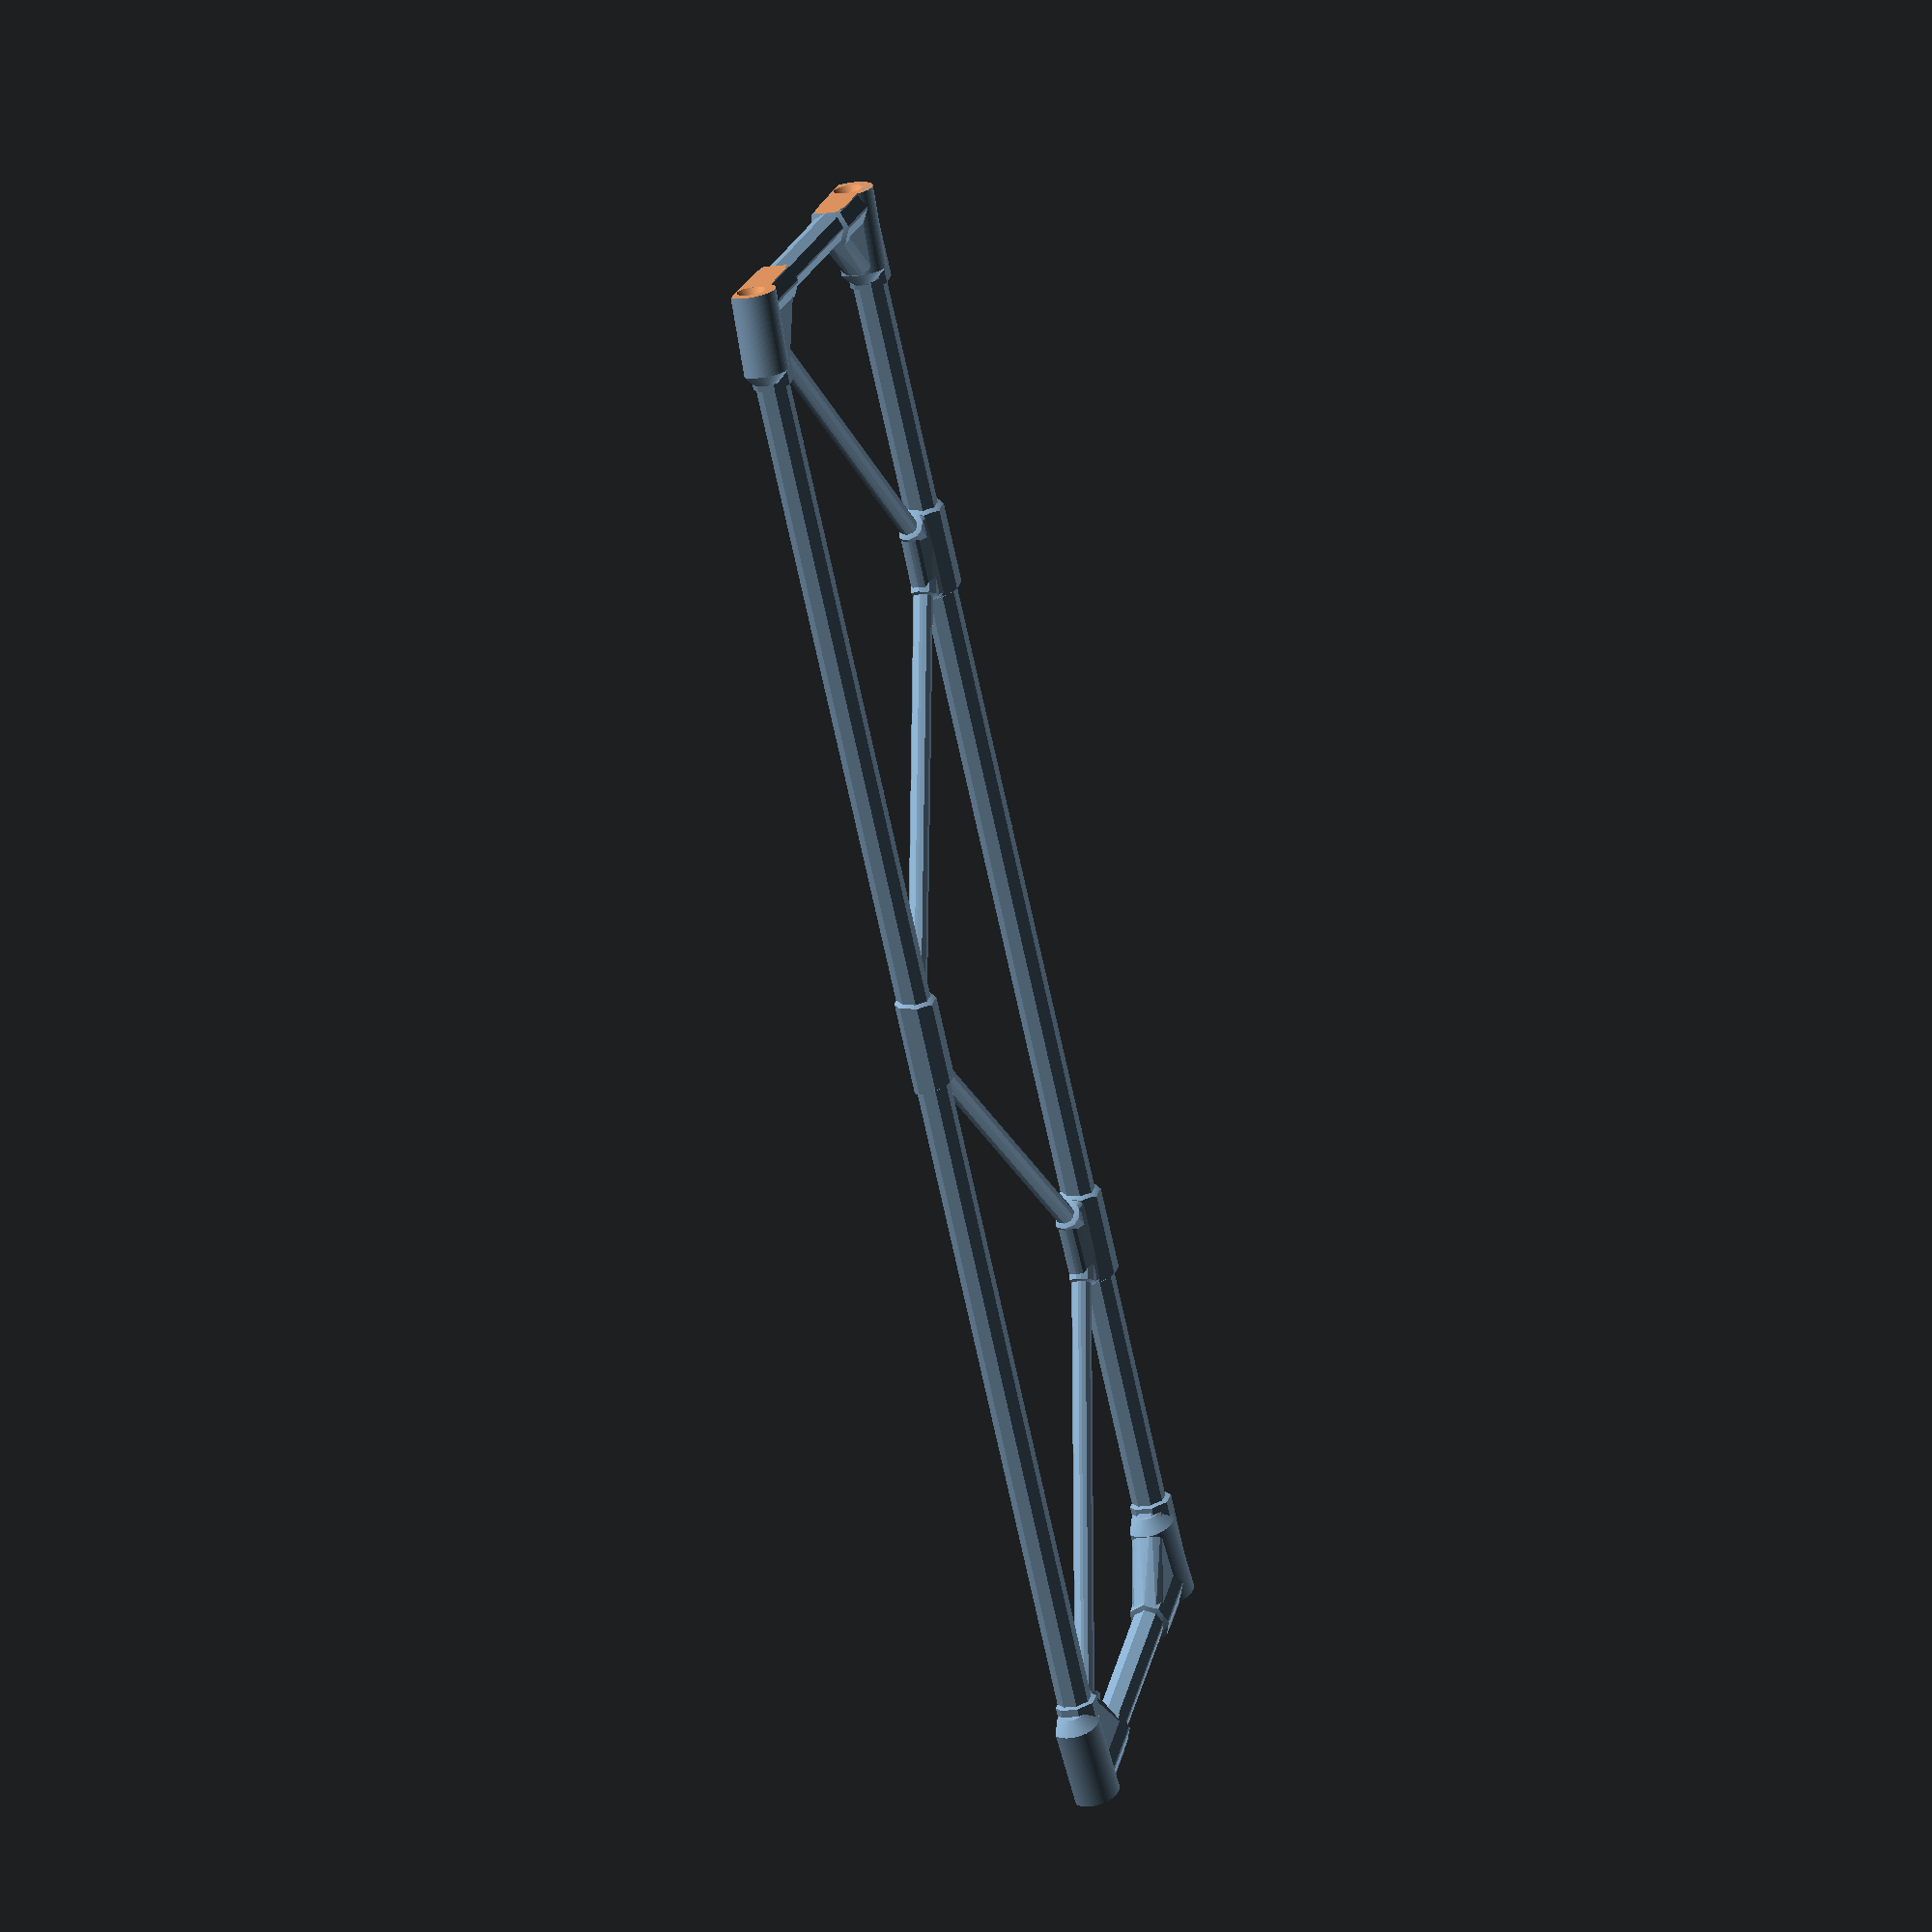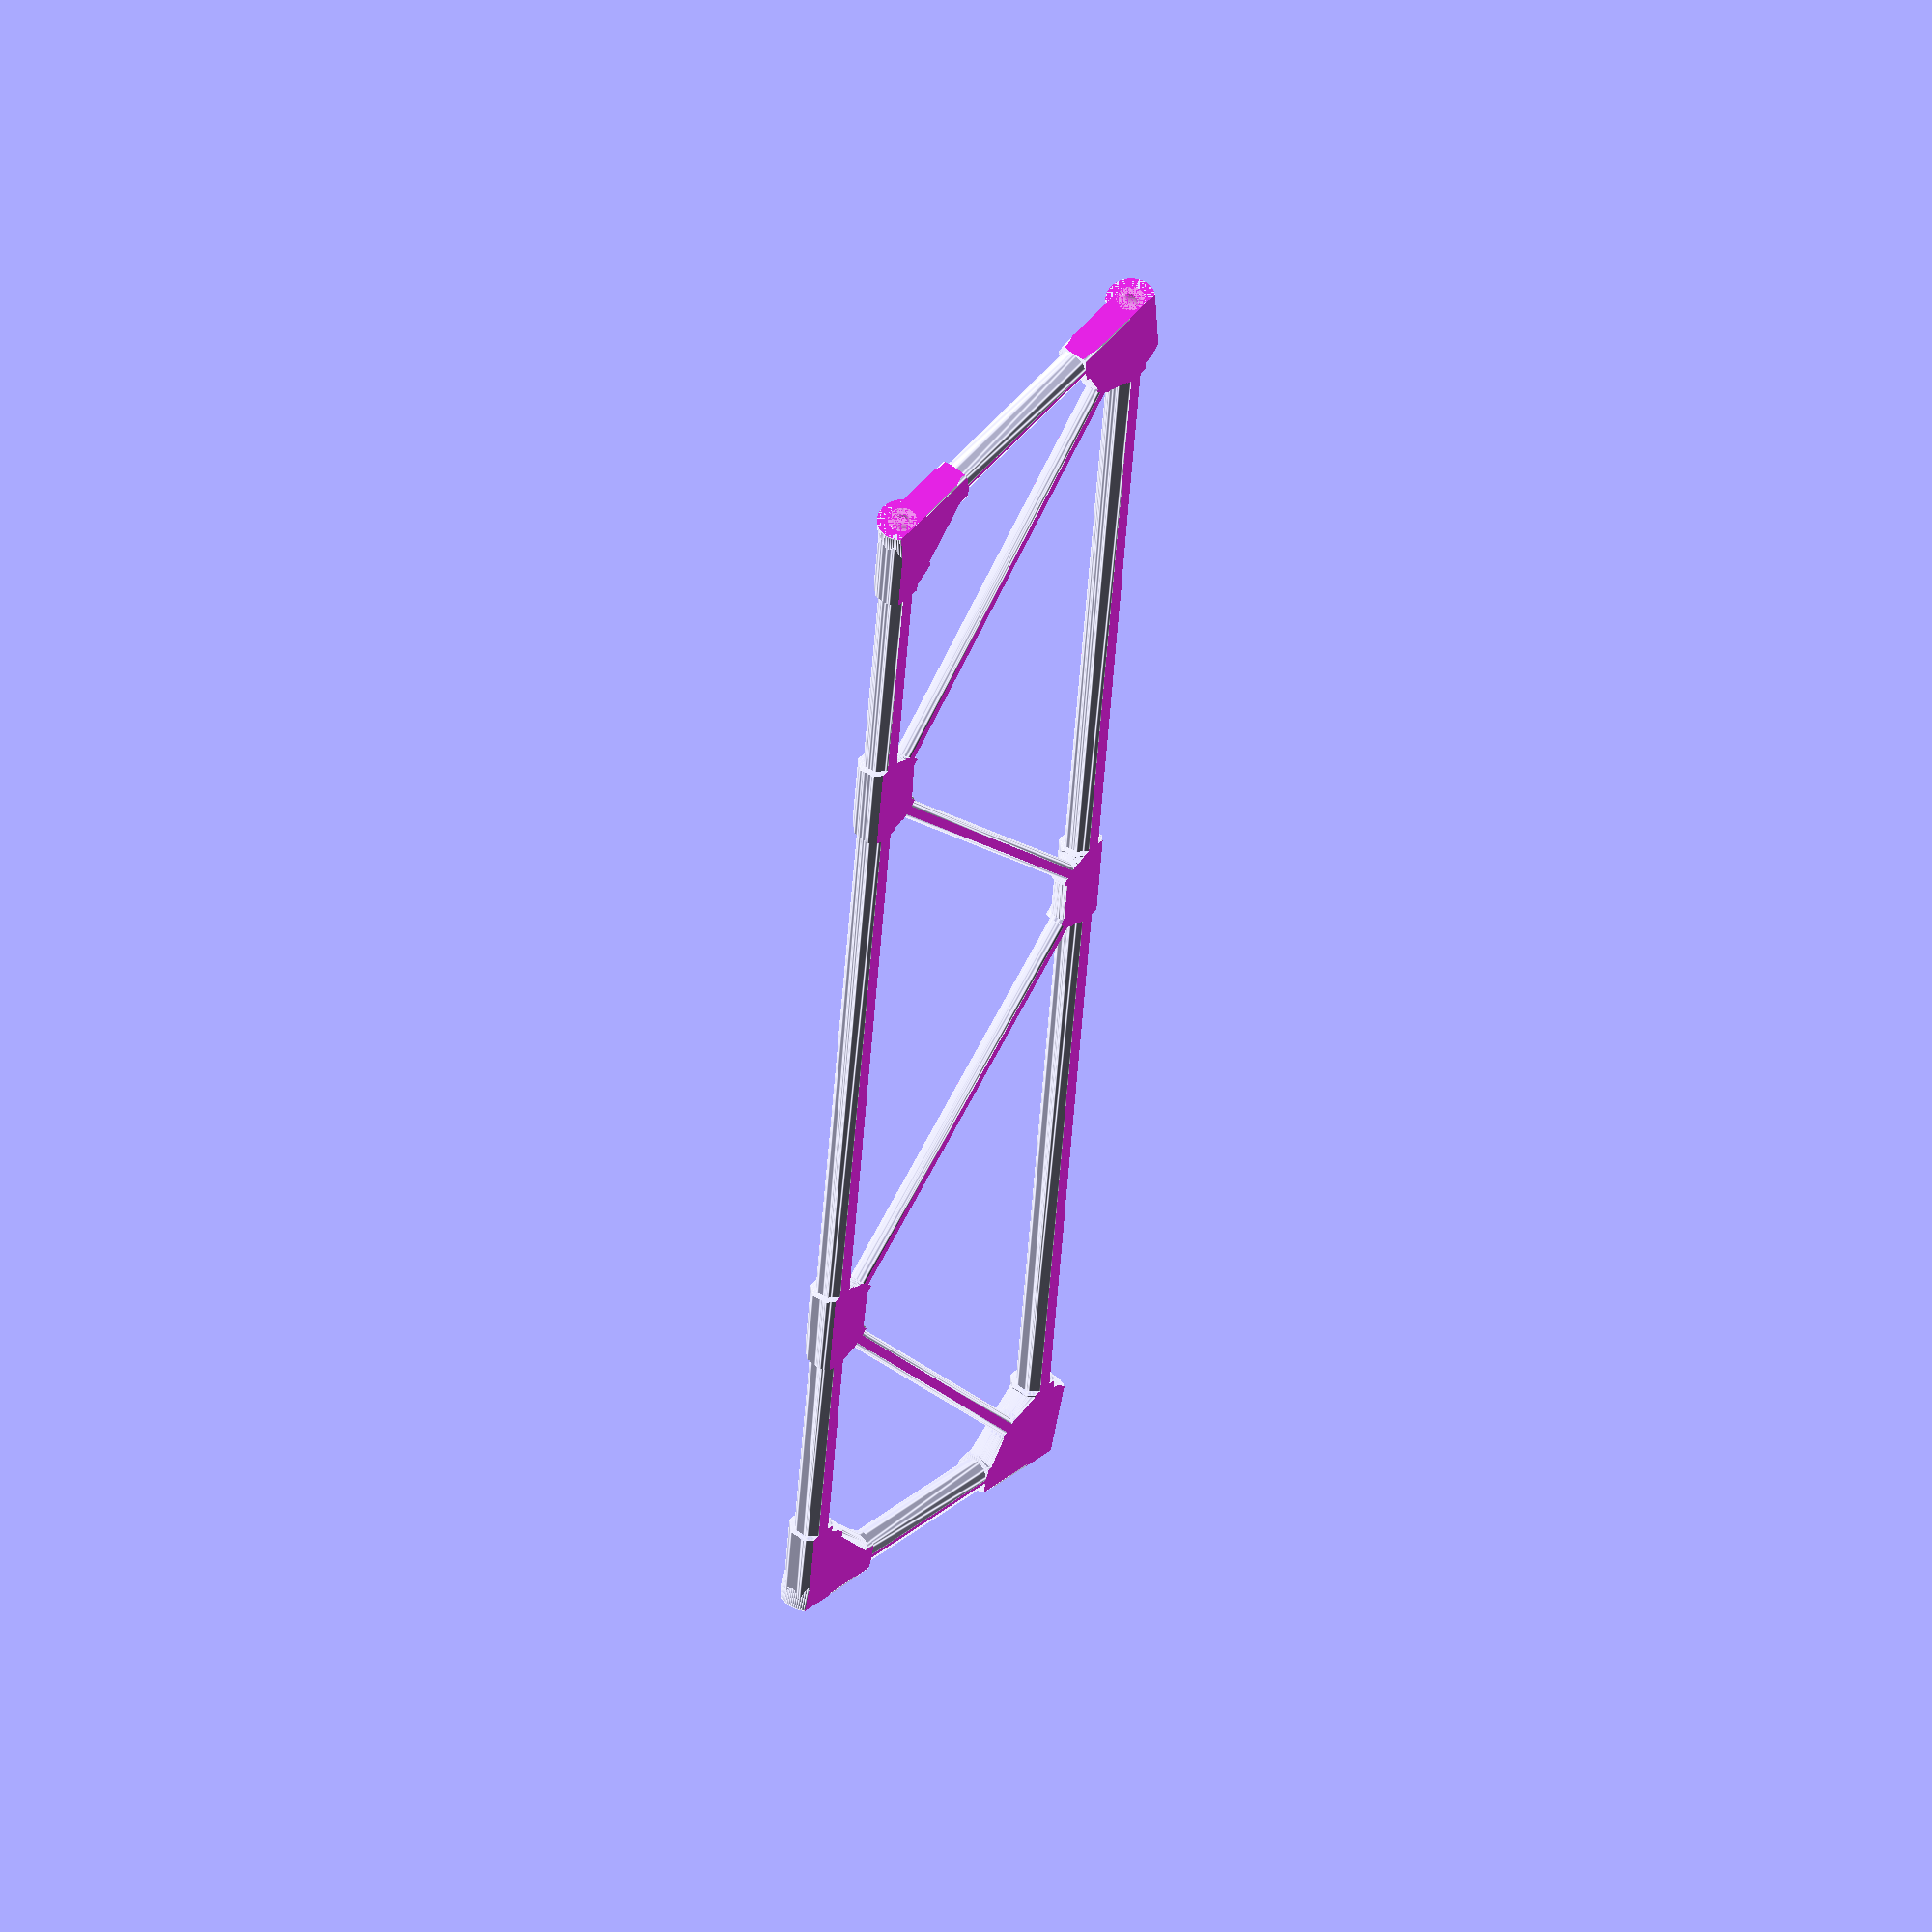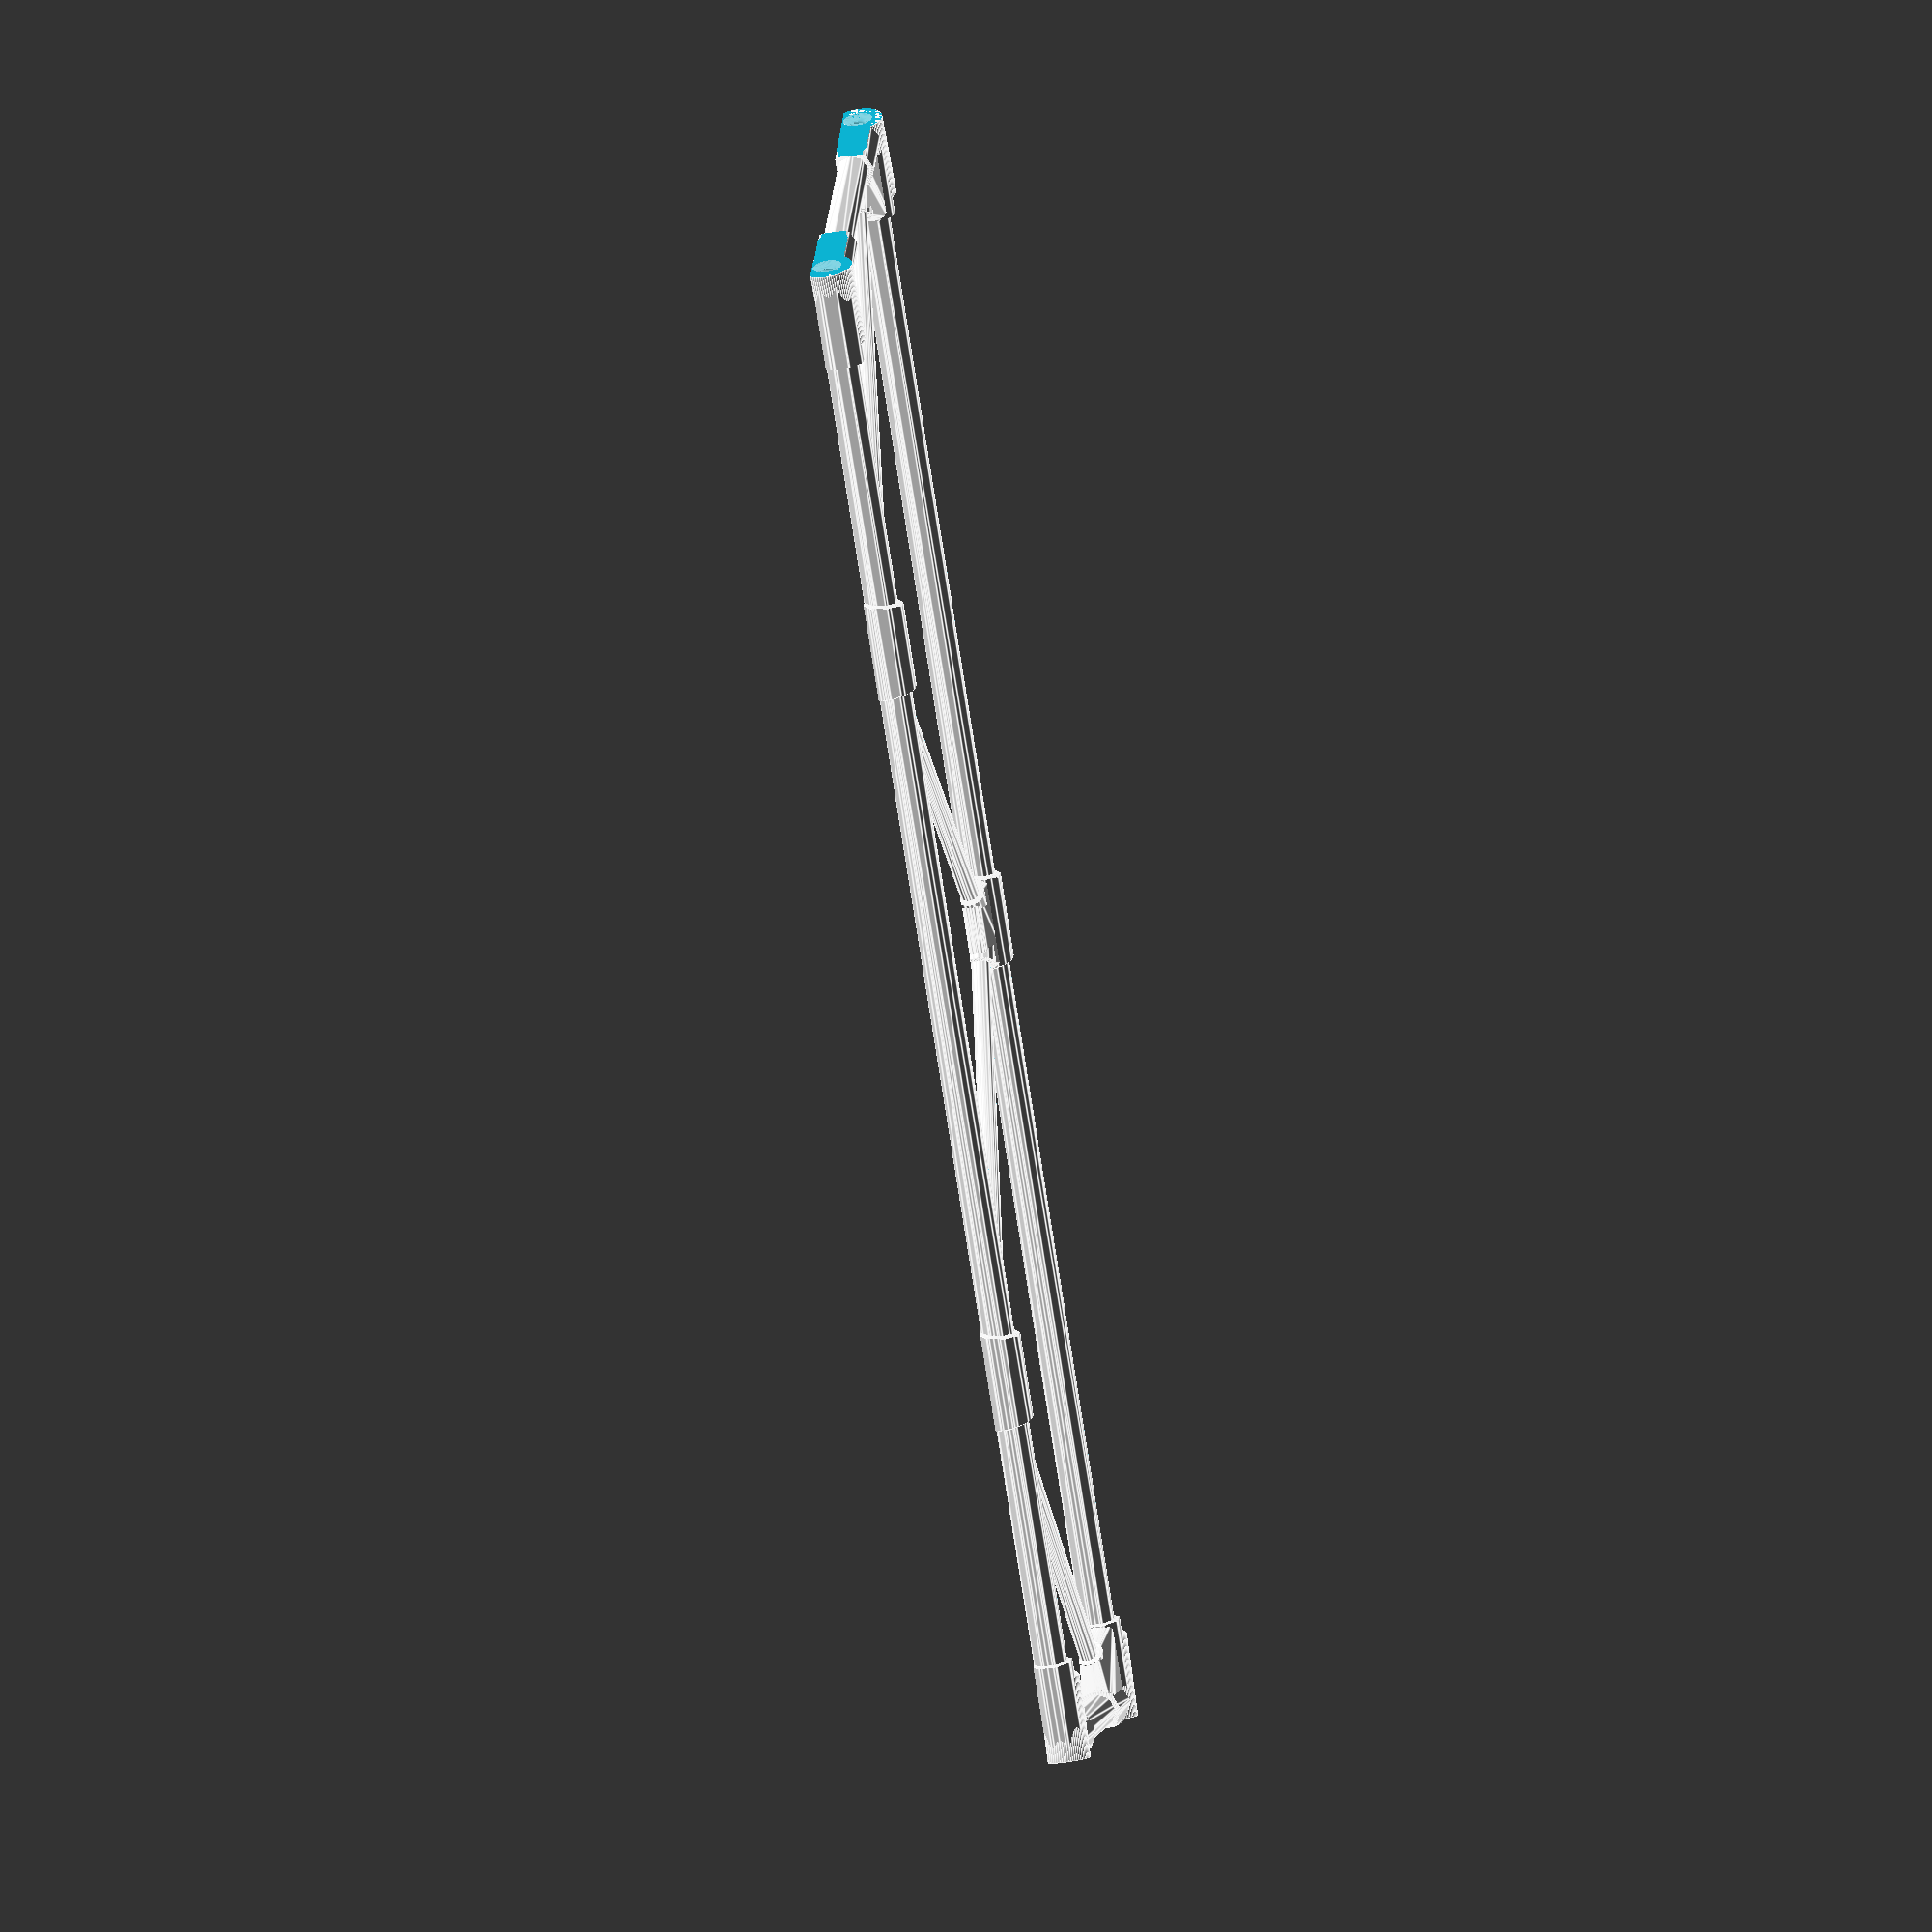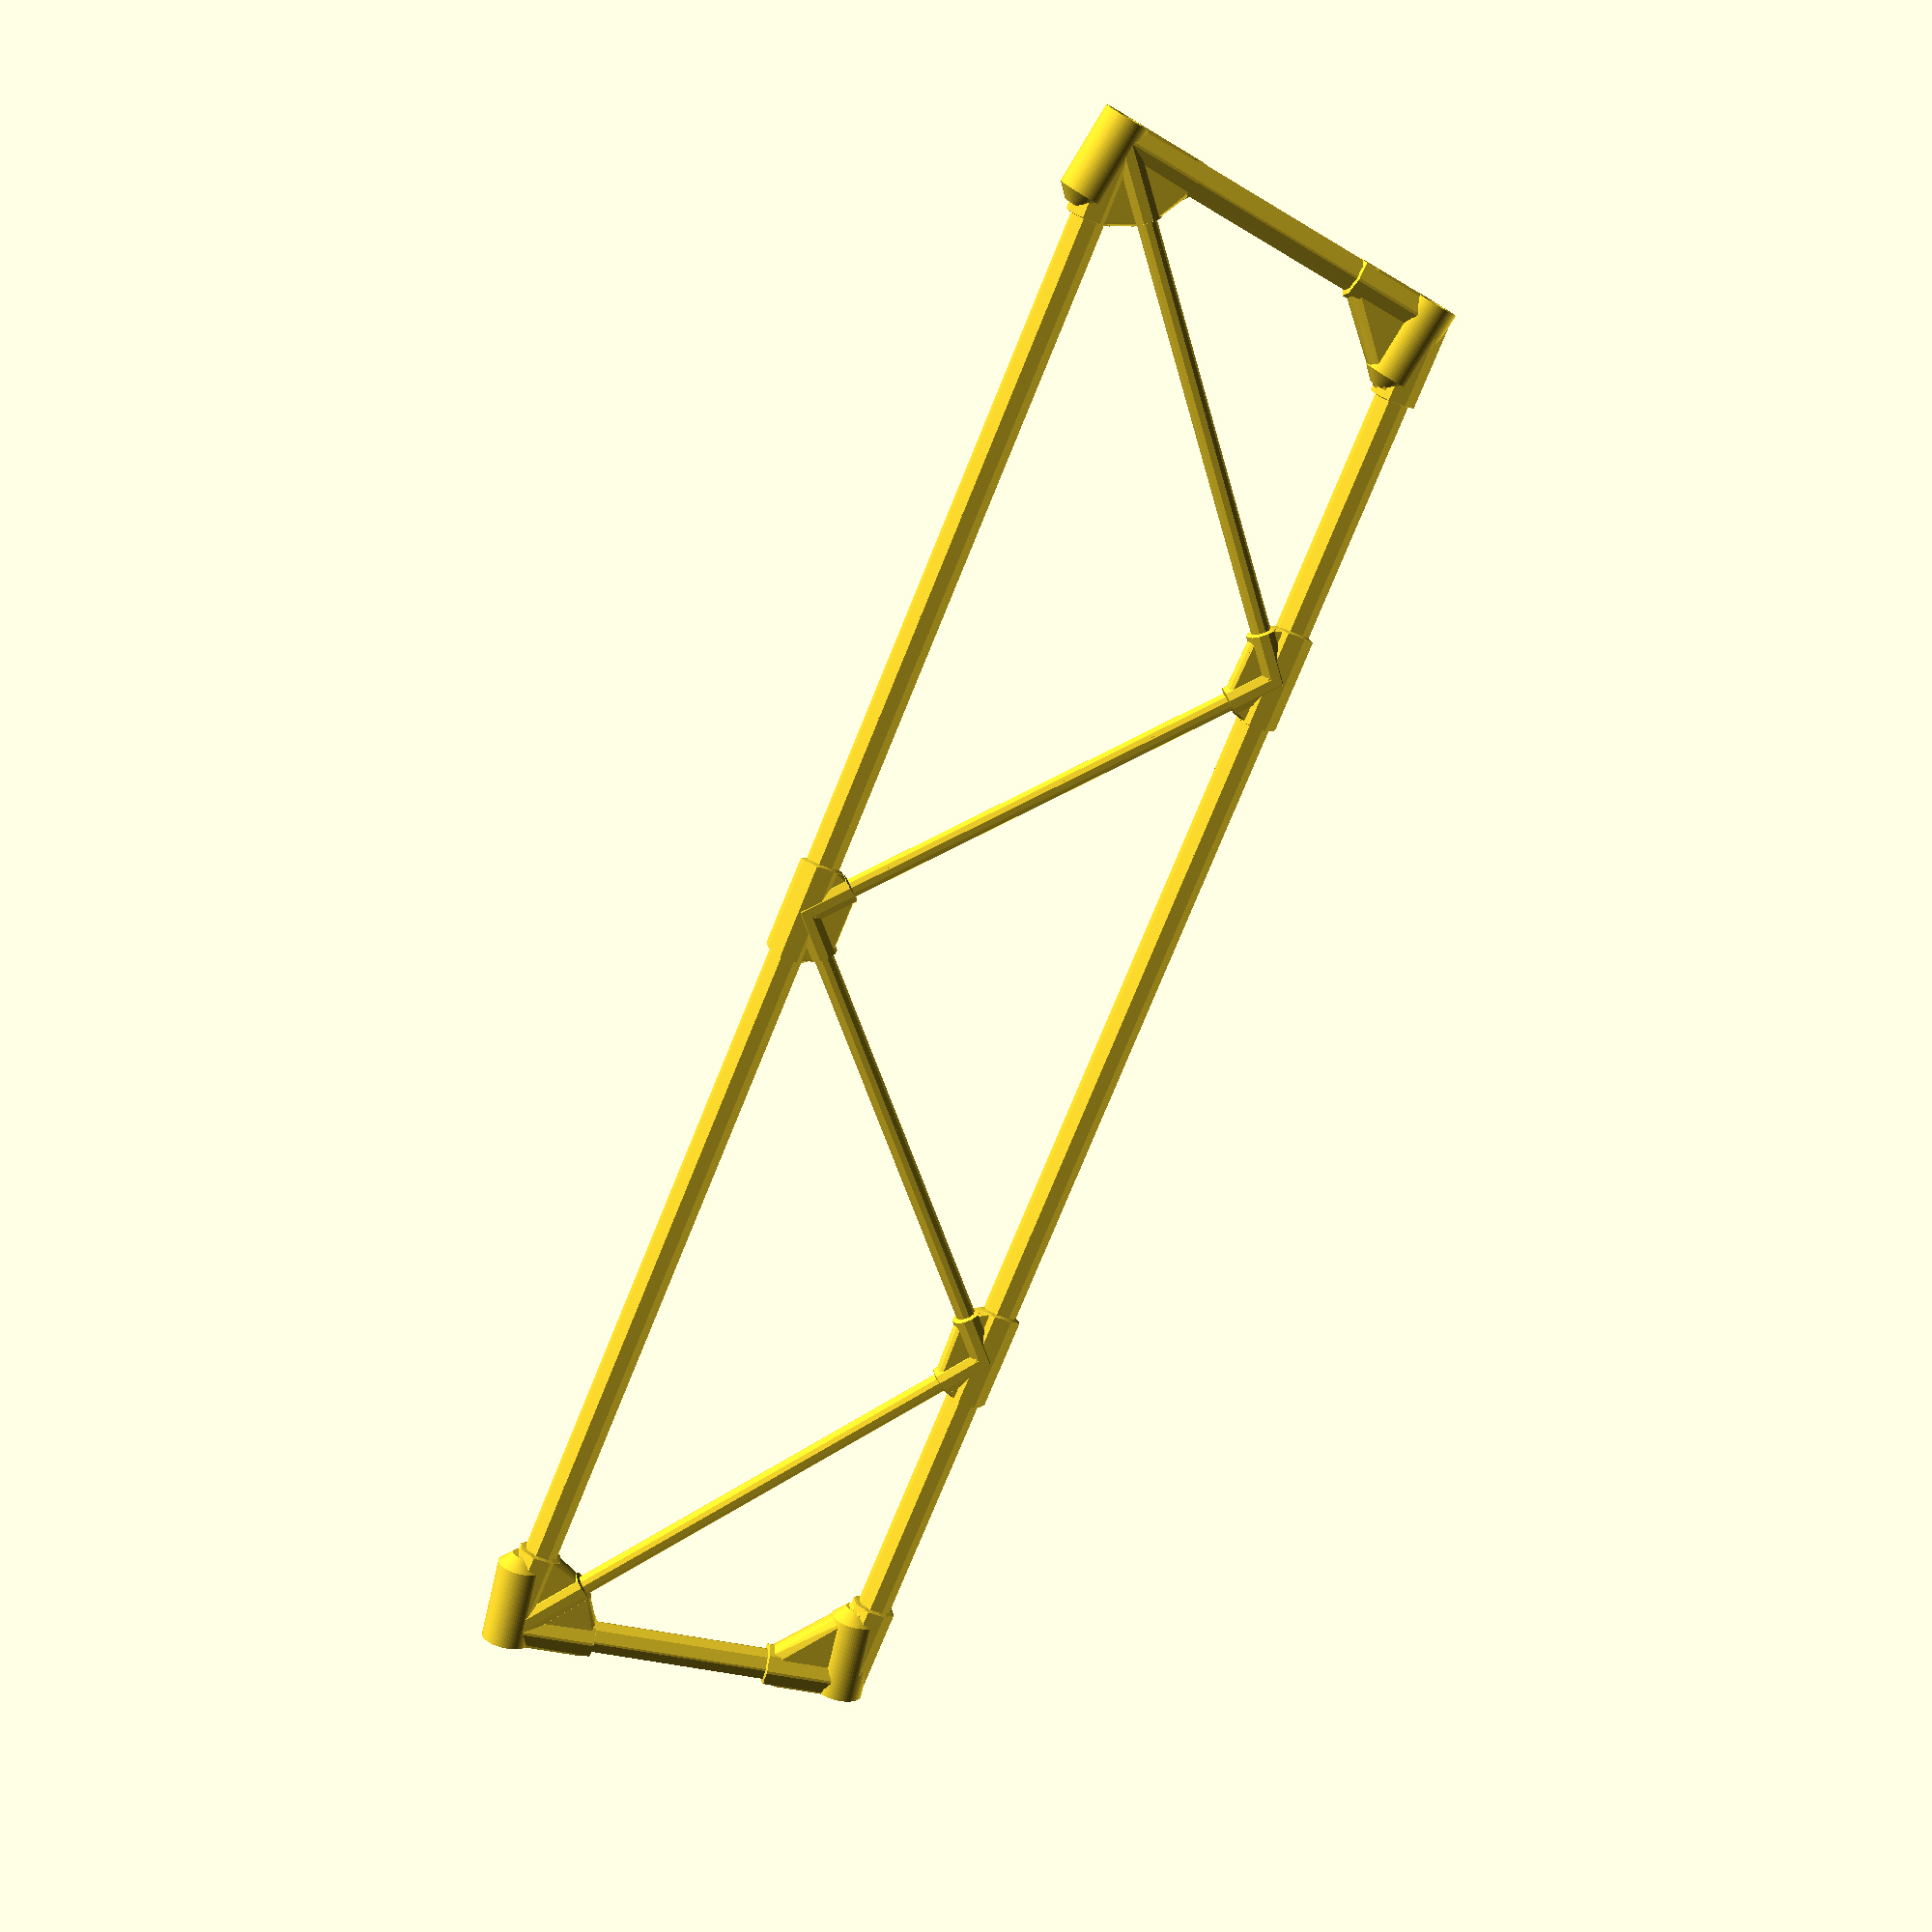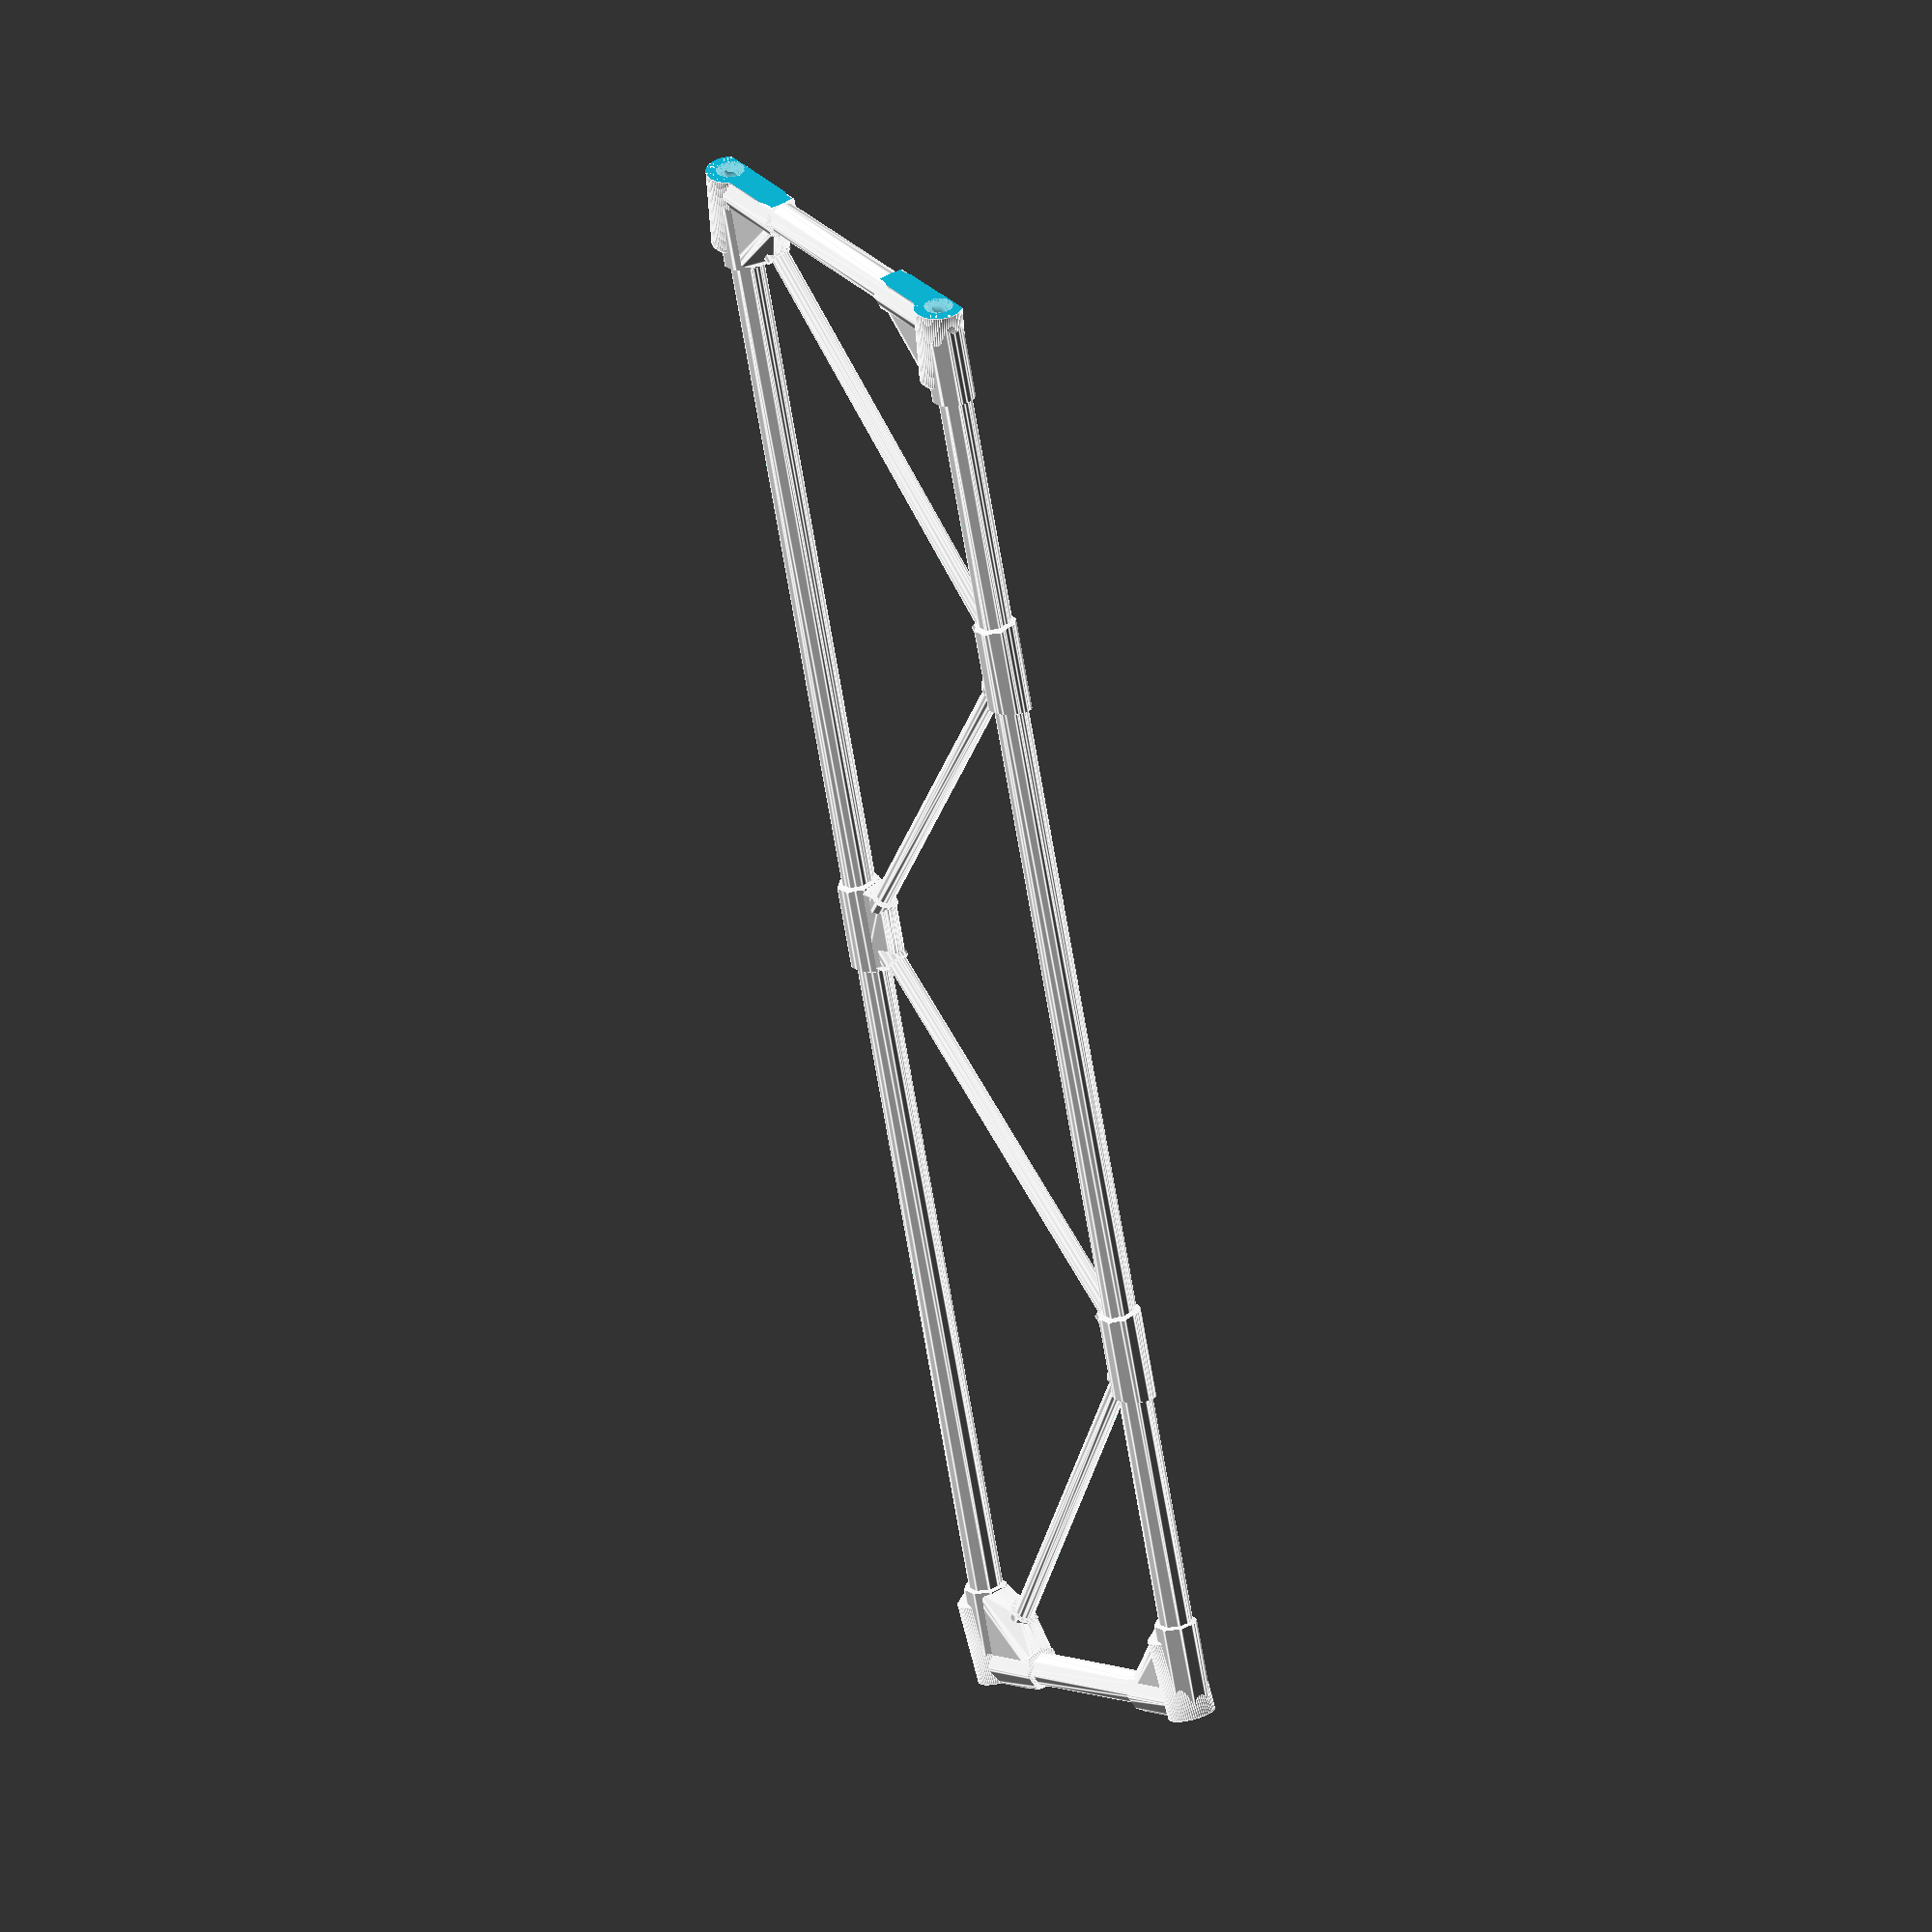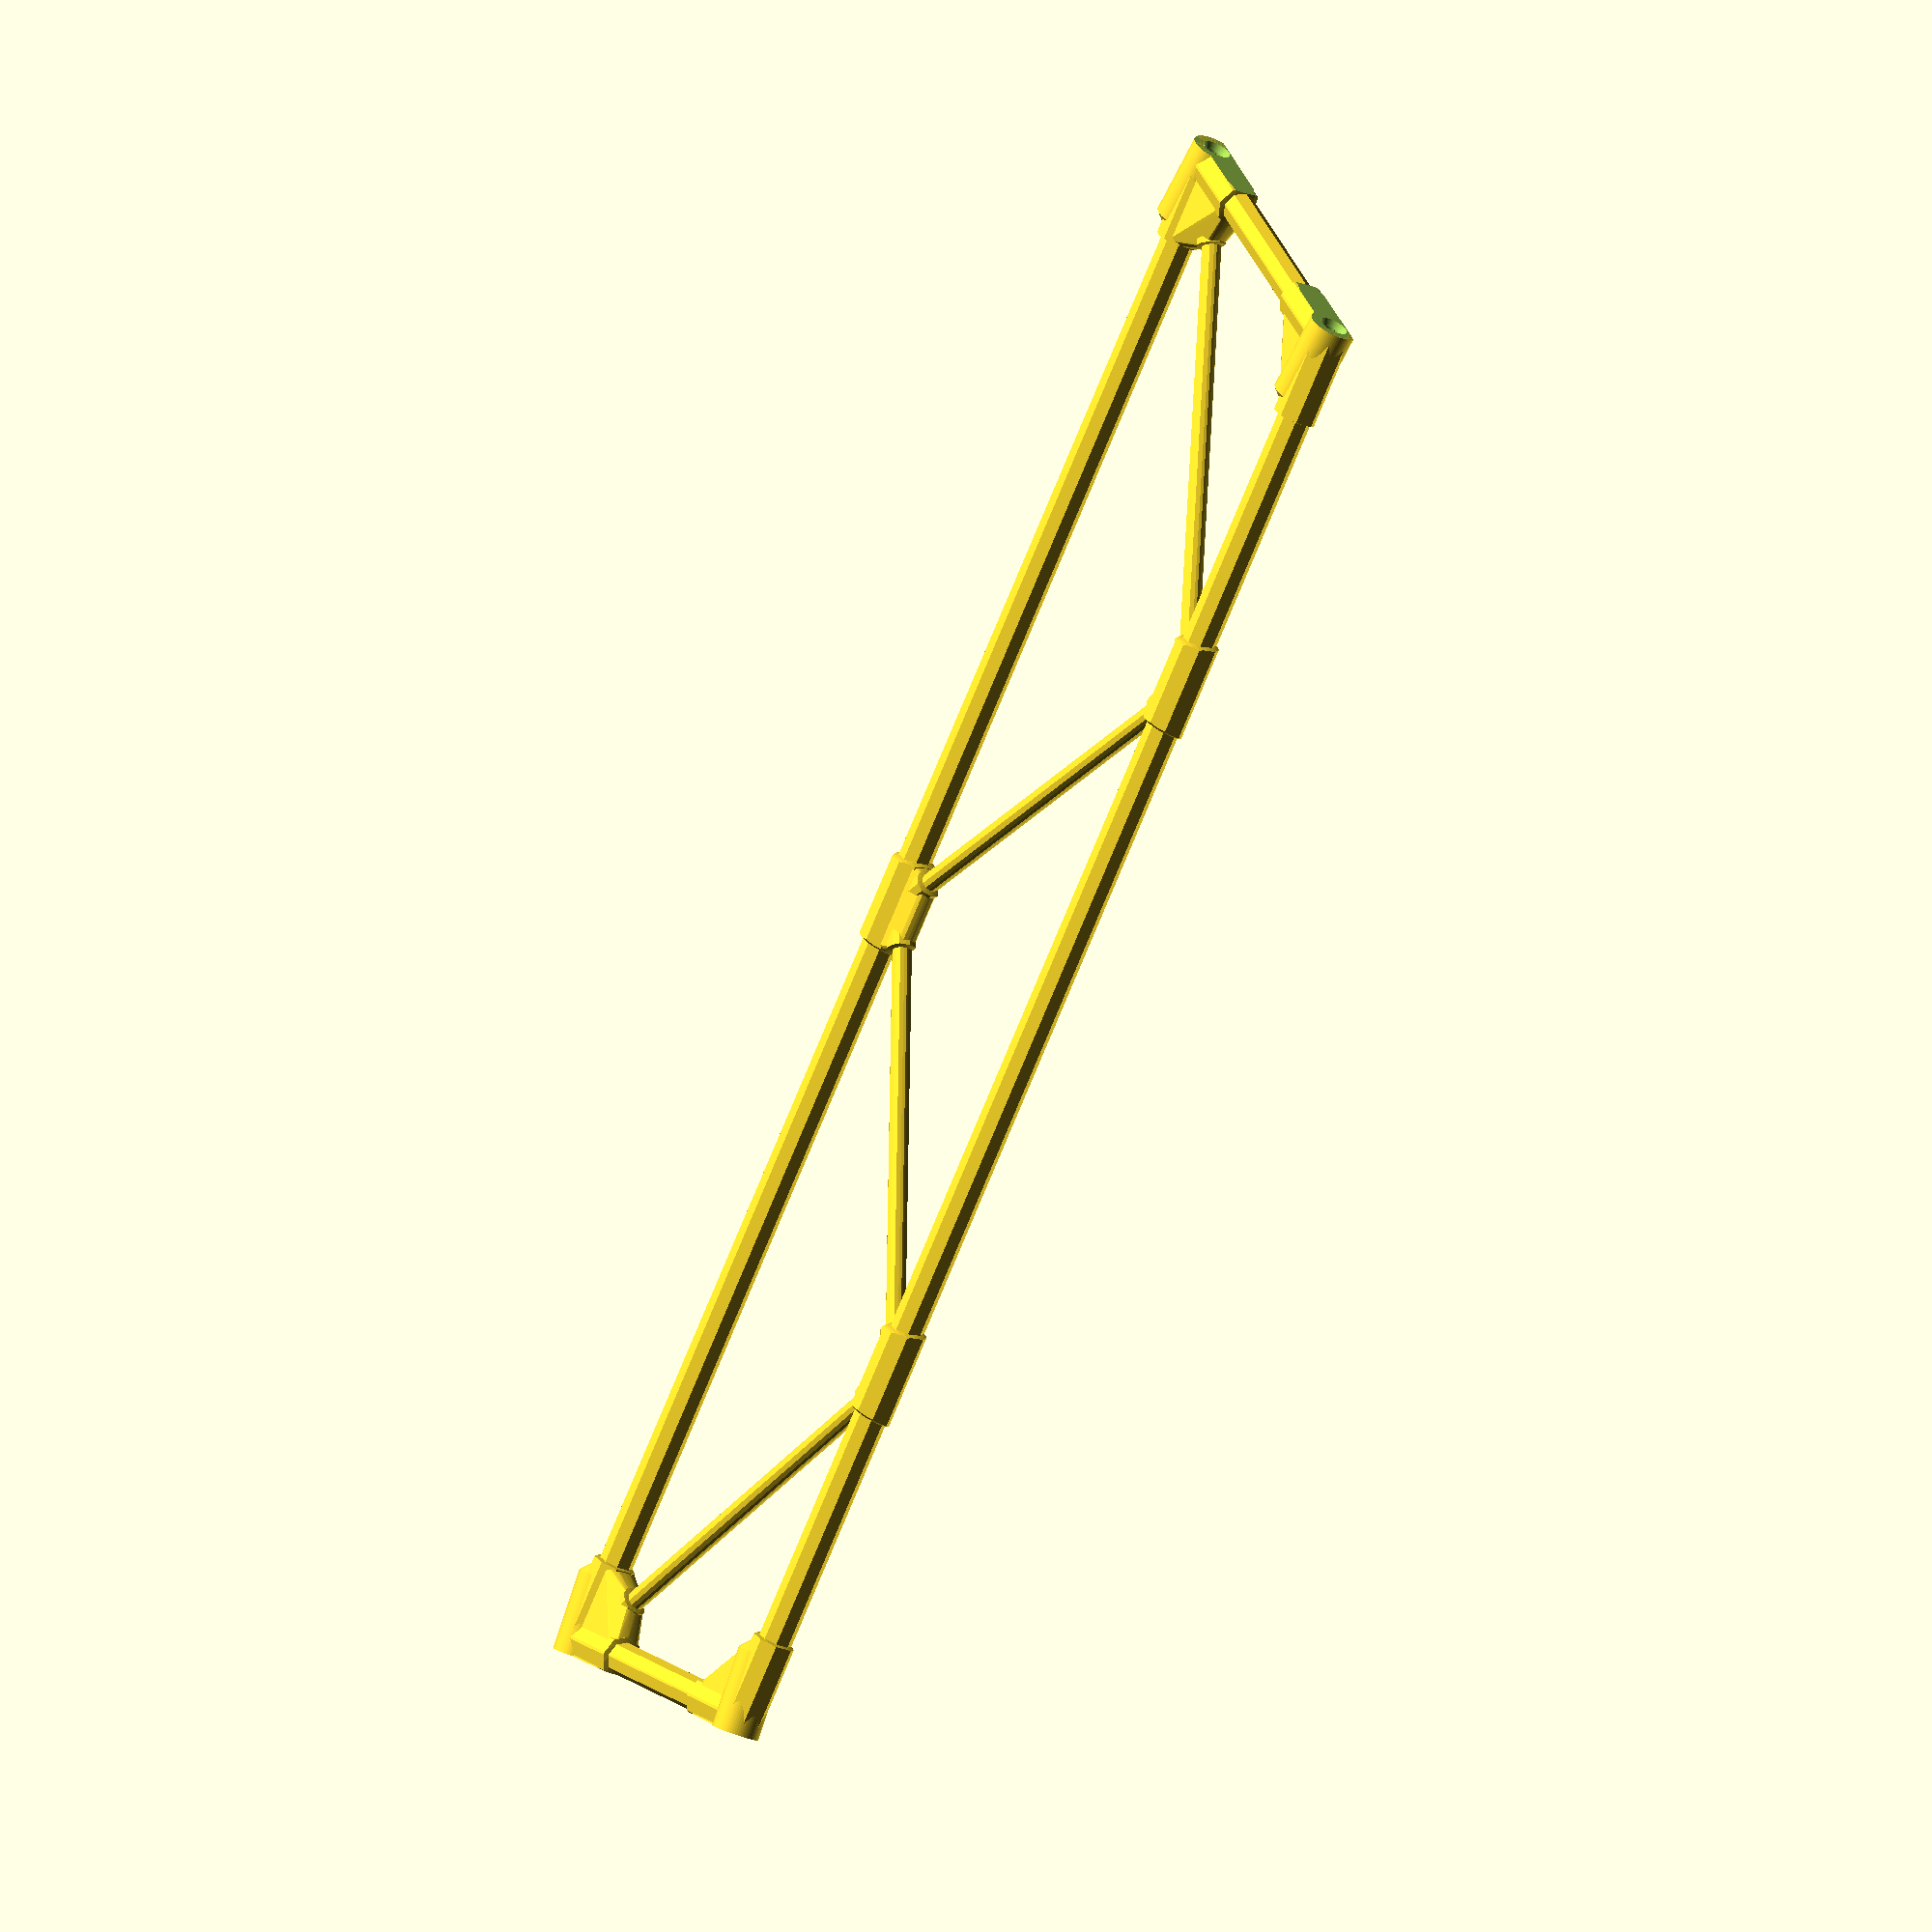
<openscad>
/*
 Geometric exploration for a 3D truss arch assembled from flat segments.
 
 Constraints:
    - Segments should stack together for shipping
    - Segments should primarily self-align for assembly
    - Robot-friendly joints

 Dr. Orion Lawlor, lawlor@alaska.edu, 2024-09-09 (Public Domain) 
*/
$fs=0.1; $fa=5;

inch=25.4; // file units are mm

scale=0.5; // scale for overall length of part

// Coupler via short steel pin
couplerOD = (2.9+0.3)/scale;
couplerwall=2/scale;
couplerZ = 10/scale; // length on both sides


// Vertex locations are where tube centerlines cross
trussXtop = 240; // origin-centerline distance along top
trussZ = 100; // top to bottom height

truss_angle = 18; // degrees rotation to next truss segment = 90 deg / 5 segments

truss_wall = 1.6;

trussXbot=trussXtop-trussZ*tan(truss_angle/2);

baseplate=2; // thickness of plate on front face

trimE=[0,-90+truss_angle/2,0]; // euler rotation for trim

couplerF=[trussXtop,0,0]; // center of front coupler
couplerB=[-trussXbot,0,-trussZ]; // center of back coupler

couplerE=[0,-90+truss_angle/2,0]; // euler rotation for couplers (positive on front, negative on back)




// Diameters of frame rods
//rodOD_big = 0.300*inch + 0.4;  // driveway marker rods, plus some clearance
//rodOD_diag = 3.3; // <- carbon fiber rods, plus minimal clearance

// scale-up versions
rodOD_big = 10;
rodOD_diag = 6; 


rodOD_top = rodOD_big; // top long rods
rodOD_bot = rodOD_big; // bottom long rods
rodOD_up = rodOD_big; // upright rods
rodOD_ldia = rodOD_diag; // long diagonals
rodOD_sdia = rodOD_diag; // short diagonals



// Tap plastic for M3 assembly screw at this diameter
M3_tapID = 2.3;
M3_shaftOD = 3.1;
M3_thru = 3.3;
M3_headOD=7; // head of M3, plus clearance



// Advance to next truss center
module truss_advance(dir=+1)
{
    translate([trussXtop*dir,0,0]) 
        rotate([0,truss_angle*dir,0])
            translate([trussXtop*dir,0,0])
                children();
}

// Advance to this n'th truss center
module truss_advanceN(n)
{
    if (n==0) children();
    if (n>0) truss_advance(+1) truss_advanceN(n-1) children();
    if (n<0) truss_advance(-1) truss_advanceN(n+1) children();
}

// Truss vertex locations
setbackX = rodOD_big*0.5; // each side ends this early, to leave space for joint
TL = [ trussXtop-setbackX, 0,0 ];
TR = TL + [0,+8,0];
BL = [ trussXbot-setbackX, 0,-trussZ];
BR = BL + [0,-8,0];


bays = 2; // on each side, this many diagonal bays


// Mirror this 3D point around X axis, with setback
function flip(p) = [-p[0],p[1],p[2]];
function minusX(p) = [-p[0],p[1],p[2]];




// Draw a tube passing through these points
module tube_list(list,OD,end=0)
{
    fn=8;
    for (i=[0:end?end:len(list)-2]) 
    hull() {
        translate(list[i]) sphere($fn=fn,d=OD);
        translate(list[(i+1)%len(list)]) sphere($fn=fn,d=OD);
    }
}

module tube_list_closed(list,OD) {
    tube_list(list,OD,len(list)-1);
}

// Front set of truss tubes only
module truss_tubes_front(enlarge=0)
{
    tube_list([TL,BL],rodOD_up+2*enlarge);
}
// Back set of truss tubes only
module truss_tubes_back(enlarge=0)
{
    tube_list([flip(TL),flip(BL)],rodOD_up+2*enlarge);
}

// Compute the center of this top bay vertex
bayY = -rodOD_big/2 + rodOD_diag/2; // <- put diagonals flat on build plate
function topbay(b) = [b*(trussXtop-setbackX)/bays,bayY,0];
function botbay(b) = [b*(trussXbot-setbackX)/bays,bayY,-trussZ];
// Compute vertex v (0 or 1) of bay b (0..bays)
//function bay_vertex(b,v) = (b%2)?
//    ( v?topbay(b):botbay(b+1) ):
//    ( v?botbay(b):topbay(b+1) );
function bay_vertex(b,v) = (b%2)?
    ( v?botbay(b):topbay(b+1) ):
    ( v?topbay(b):botbay(b+1) );

// Go to each coupler location that has a pin: +Z faces into the pin
module coupler_pin_locations() {
    translate(couplerF) rotate(couplerE) children();
    
    translate(couplerB) rotate(-couplerE) children();
}

// Go to each coupler location that has a slot: +Z faces into slot
module coupler_slot_locations() {
    truss_advance(+1) 
        translate(couplerB) rotate(-couplerE) scale([1,1,-1]) children();
    
    truss_advance(-1) 
        translate(couplerF) rotate(couplerE) scale([1,1,-1]) children();
}

// Go to every coupler location
module coupler_all_locations() {
    coupler_pin_locations() children();
    coupler_slot_locations() children();
}
    
// Coupler holes
module coupler_holes(enlarge=0)
{
    e=enlarge*couplerwall/truss_wall;
    
    coupler_all_locations() {
        d=couplerOD+2*e;
        z=couplerZ+e;
        
        // main shaft
        cylinder(d=d, h=z);
        if (enlarge==0) scale([1,1,-1]) cylinder(d=d,h=z); // clearance
        
        // tapered end
        translate([0,0,z-0.01])
            cylinder(d1=d,d2=d*0.5,h=d*0.25);
        
        // tapered entrance
        if (enlarge==0) translate([0,0,-0.01]) {
            taper=1/scale;
            cylinder(d1=d+taper,d2=d,h=taper);
        }
    }
}
    
// Full set of truss tubes
module truss_tubes(enlarge=0,coupler=1)
{
    if (coupler) coupler_holes(enlarge);
    
    tube_list([flip(TL),TL],rodOD_top+2*enlarge);
    tube_list([flip(BL),BL],rodOD_bot+2*enlarge);

    truss_tubes_front(enlarge);
    truss_tubes_back(enlarge);
    
    // Even bays, starting from center
    for (b=[0:bays-1])
    {
        p=bay_vertex(b,0);
        n=bay_vertex(b,1);
        
        tube_list([p,n],rodOD_sdia+2*enlarge);
        tube_list([flip(p),flip(n)],rodOD_sdia+2*enlarge);
    }
    
}

// One generic truss vertex, centered at this point
module truss_vertex(p,wall=truss_wall,range=25) 
{
    difference() {
        union() {
            
            intersection() {
                translate(p) sphere(r=range);
                
                truss_tubes(wall);
            }
        }
        
        if (wall>0)
            truss_tubes();
    }
}

// One truss vertex, with webbed walls connecting the convex hull
module truss_vertex_webbed(p,range=25)
{
    truss_vertex(p,range=range);
    hull() {
        truss_vertex(p,wall=0,range=range);
        children();
    }
}


// Given three vertex locations, compute the center of the assembly bolt-nut line
function truss_coupler(p,pacross,pdiag,weight=0.9) 
    = p*weight+(1.0-weight)*pacross+(pdiag-pacross);

weightT=0.92;
weightB=0.92;


    
// Trim off the front face here
module truss_front_trim(trimdir=+1)
{
    translate([trussXtop,0,0]) rotate(trimE)
        translate([0,0,-500*trimdir]) cube([1000,1000,1000],center=true);
}

// Project 3D point onto the YZ plane.
function projectYZ(p,henlarge) = [ p[1]+henlarge, p[2] ];

// Y-Z cross section of truss, enlarged in horizontal axis
module truss_sectionYZ(henlarge=0)
{
    polygon([
        projectYZ(TL,henlarge),projectYZ(TR,-henlarge),
        projectYZ(BR,-henlarge), projectYZ(BL,henlarge),
    ]);
}
    
// Front vertex that has an assembly nut
module truss_vertex_front(p,pacross,pdiag,weight)
{
    difference() {
        union() {
            truss_vertex_webbed(p) {
                children(); //<- add any reinforcing here
            }
        }
        
        // Don't clog up tubes
        truss_tubes();
        
        // next truss mates in here
        
        // Trim flat to avoid interfering with next truss
        truss_front_trim();
    }
}

// The full set of front vertexes
module truss_vertexes_front()
{
    truss_vertex_front(TL,BL,BR,weightT) children();
    truss_vertex_front(BL,TL,TR,weightB) children();
}

// Back (flip) vertex that includes a bolt (captive?)
module truss_vertex_back(p,pacross,pdiag,weight)
{
    bolt_shaft=8; // length of bolt in this part

    fp=flip(p);
    difference() {
        union() {
            truss_vertex_webbed(fp) {
                children(); //<- add any reinforcing here
            }
        }
        
        // Don't clog up tubes
        truss_tubes();
        
        // Trim at the next truss's front face
        truss_advance(-1)
            truss_front_trim(-1);
    }
}

// The full set of back vertexes
module truss_vertexes_back()
{
    truss_vertex_back(TL,BL,BR,weightT) children();
    truss_vertex_back(BL,TL,TR,weightB) children();
}

// The full set of vertexes in the truss
module truss_vertexes()
{
    truss_vertexes_front();
    truss_vertexes_back();
    for (b=[0:bays-1]) {
        bayrange=15;
        p=bay_vertex(b,1);
        truss_vertex_webbed(p,range=bayrange);
        if (b>0) truss_vertex_webbed(flip(p),range=bayrange);
    }
}

// 3D printable front box
module printable_front_box(rot=0)
{
    rotate(-rot*couplerE) {
        truss_vertexes_front();
        truss_tubes_front(truss_wall);
    }
}

// 3D printable back box
module printable_back_box(rot=0)
{
    rotate(rot*couplerE) {
        difference() {
            union() {
                truss_vertexes_back();
                truss_tubes_back(truss_wall);
            }
            
            // Trim flat so it's printable
            truss_advance(-1) truss_front_trim(-1);
        }
    }
}


// Printable end tubes
module truss_printable() {
    rotate([90,0,0]) 
        scale([1,1,1]*scale) 
        difference() {
            truss_full();
            // trim bottom flat for printing
            startY=rodOD_big/2-0.5;
            translate([0,-1000-startY,0]) cube([2000,2000,2000],center=true);
        }
    //translate([0,0,trussXtop]) printable_front_box(1);
    //translate([0,0,trussXtop]) printable_back_box(1);
}

// Full truss
module truss_full() {
    difference() {
        truss_tubes(coupler=0);
        coupler_holes();
    }
    
    truss_vertexes();
}

// Print length between these two points
module truss_length_print(desc, p1, p2)
{
    l = norm(p1-p2);
    echo(desc,l);
}

// Print lengths of composite rods needed
module truss_lengths() {
    truss_length_print("Top long rods: ",flip(TL),TL);
    truss_length_print("Bot long rods: ",flip(BL),BL);
    truss_length_print("Bot diagonal: ",flip(BL),BR);
    truss_length_print("Up diagonal: ",flip(BL),TL);
    truss_length_print("Front uprights: ",TL,BL);
    truss_length_print("Front top cross: ",TL,TR);
    truss_length_print("Front bot cross: ",BL,BR);
    truss_length_print("Back diagonal cross: ",flip(TL),flip(BR));
}


// Demo of mating surfaces
module truss_demo_mate(arch=1) {
    truss_full();

    if (arch) {
        #if (1) for (dir=[-1,+1]) truss_advance(dir) 
            truss_full();
    }
    else {
        #for (dir=[-1,+1]) translate([dir*(trussXtop+trussXbot),0,-trussZ]) rotate([180,0,0]) 
            truss_full();
    }
}

// Full demo of truss arch
module truss_demo_fullarch(len=3)
{
    for (n=[-len:+len]) truss_advanceN(n)
        truss_full();
    // Extra crossbar at start
    truss_advanceN(-len-1) {
        truss_vertexes_front();
        truss_tubes_front();
    }
}

// Demonstrates trusses stacked up for shipping
module truss_demo_stack(n=5)
{
    deltaY=15;
    rotate([90-4,0,0])
    for (y=[0:n-1]) {
        odd=0; // (z%2);
        translate([odd*3,y*deltaY])
        rotate([0,0,odd?180:0]) // flip every other truss
            truss_full();
    }
}

//truss_vertexes();
truss_printable();
//truss_lengths();

// Demo versions:
//truss_demo_mate(1);
//truss_demo_mate(0);
//truss_demo_fullarch();
//truss_demo_stack();


</openscad>
<views>
elev=194.8 azim=230.1 roll=251.3 proj=o view=wireframe
elev=129.4 azim=264.5 roll=49.6 proj=o view=edges
elev=38.6 azim=216.1 roll=280.9 proj=o view=edges
elev=162.4 azim=67.7 roll=7.4 proj=p view=solid
elev=142.9 azim=254.1 roll=126.4 proj=o view=edges
elev=25.8 azim=134.0 roll=56.6 proj=o view=solid
</views>
